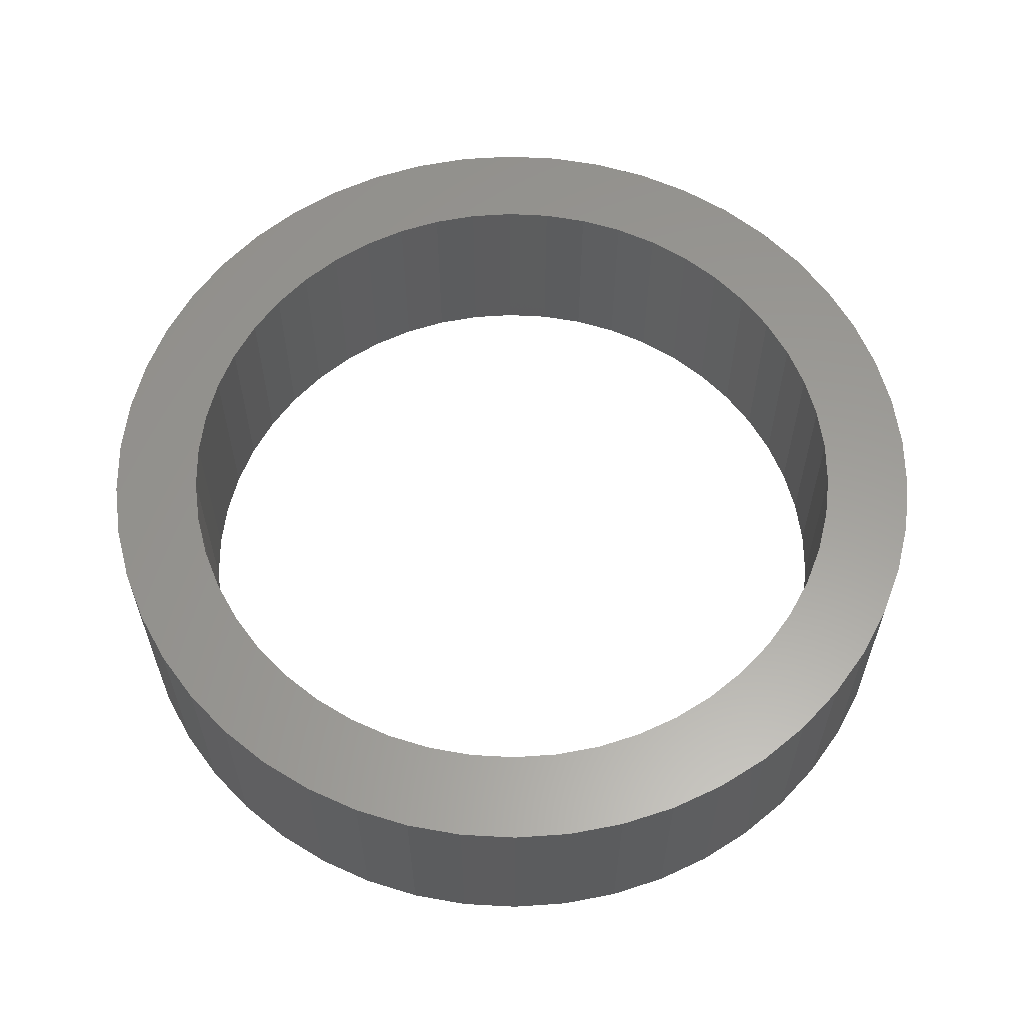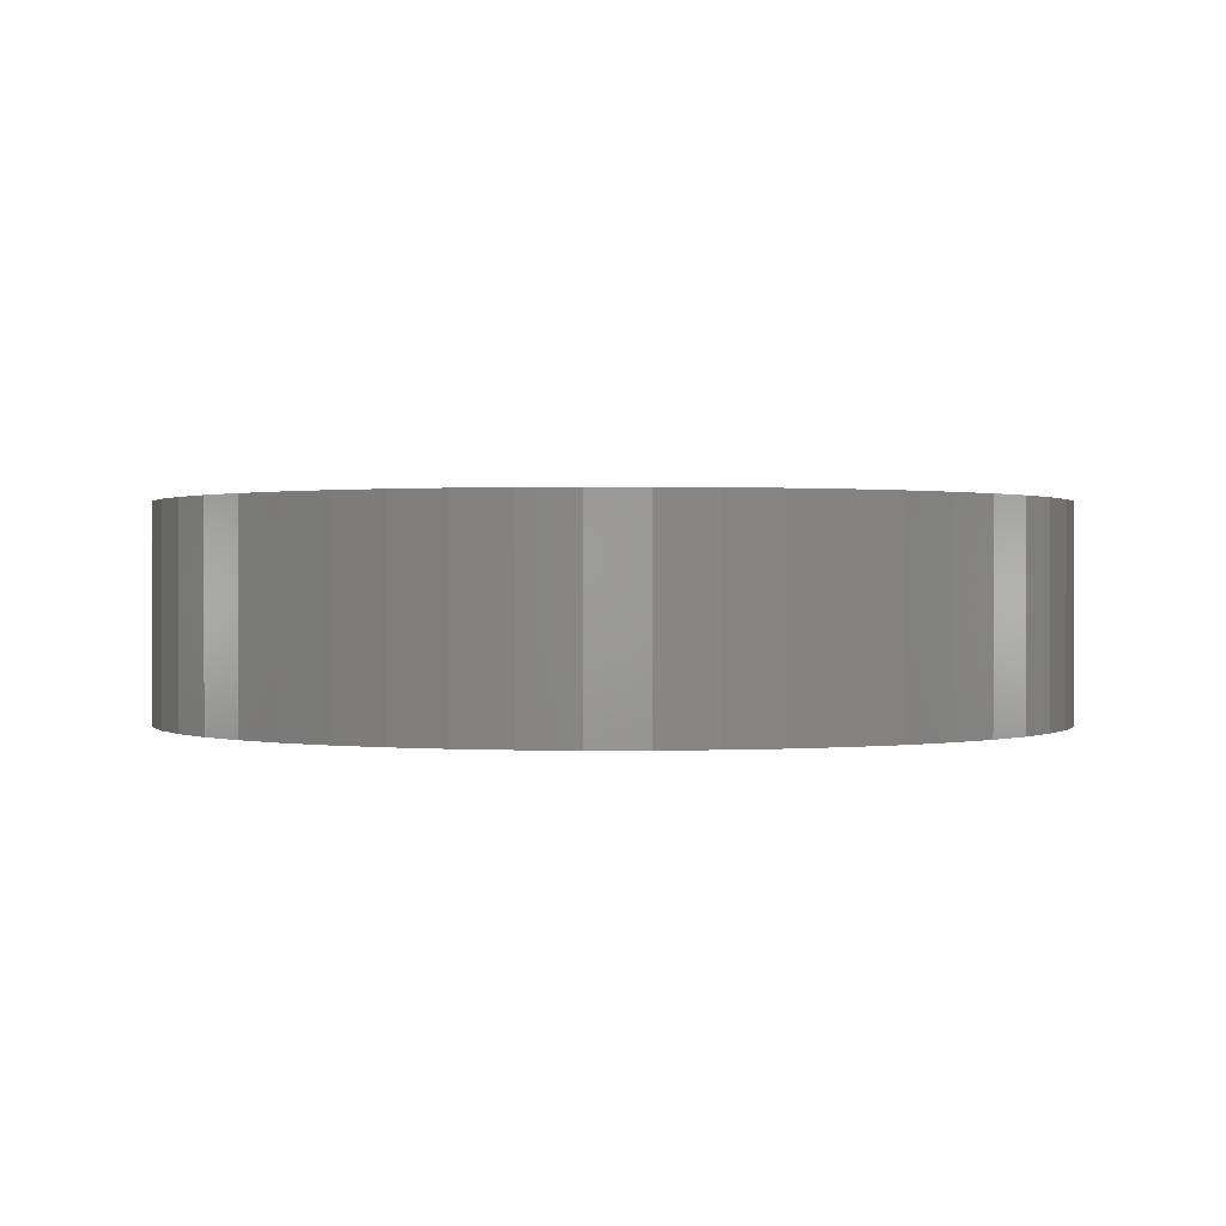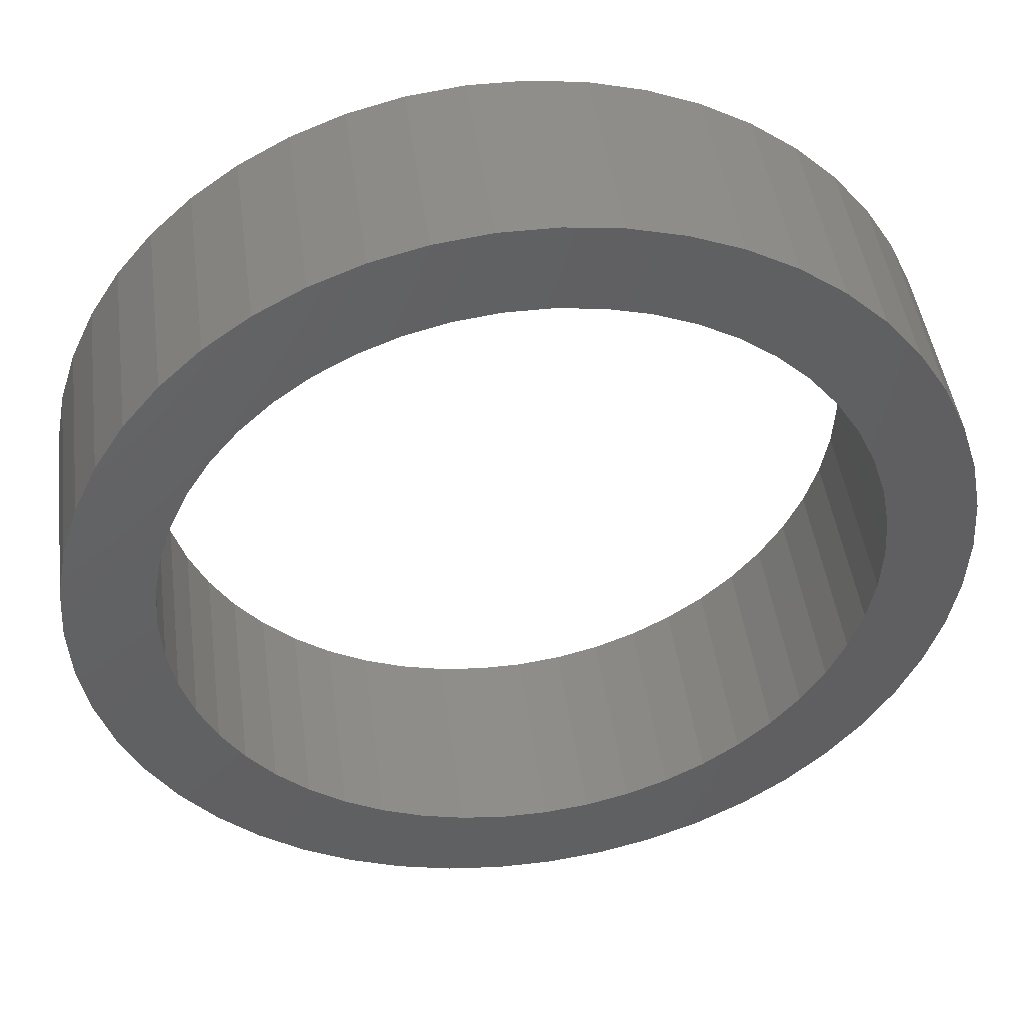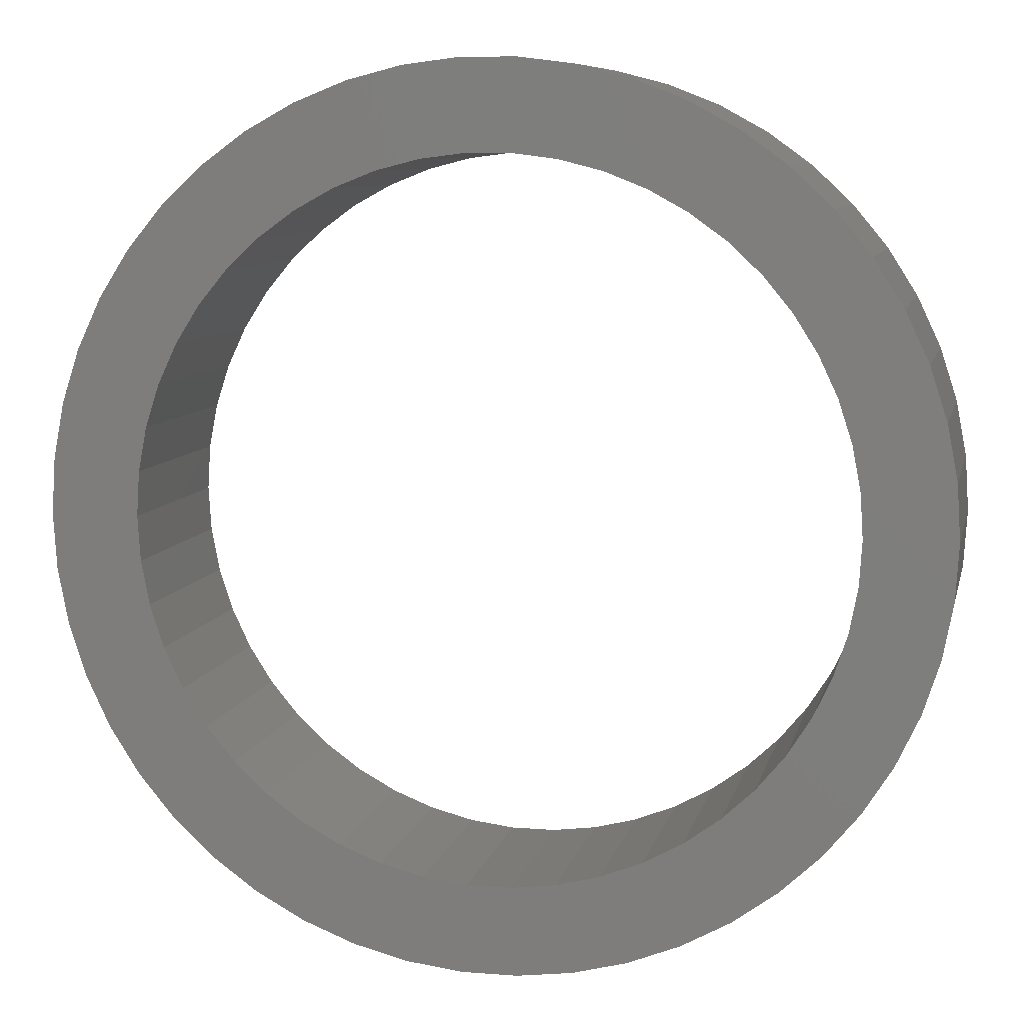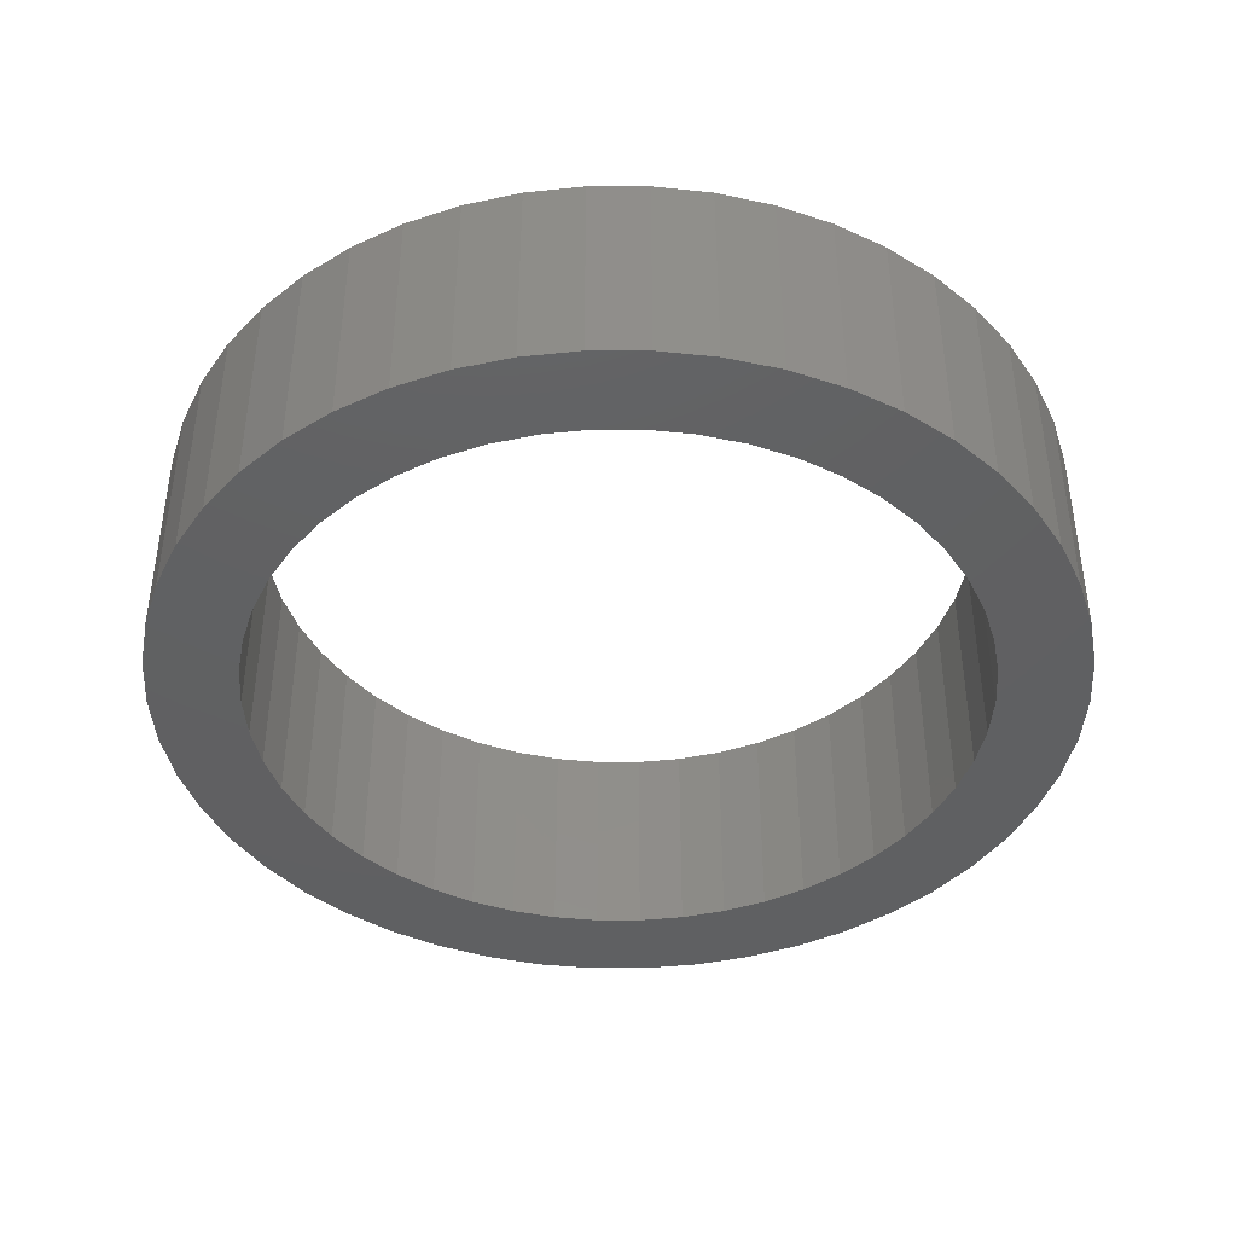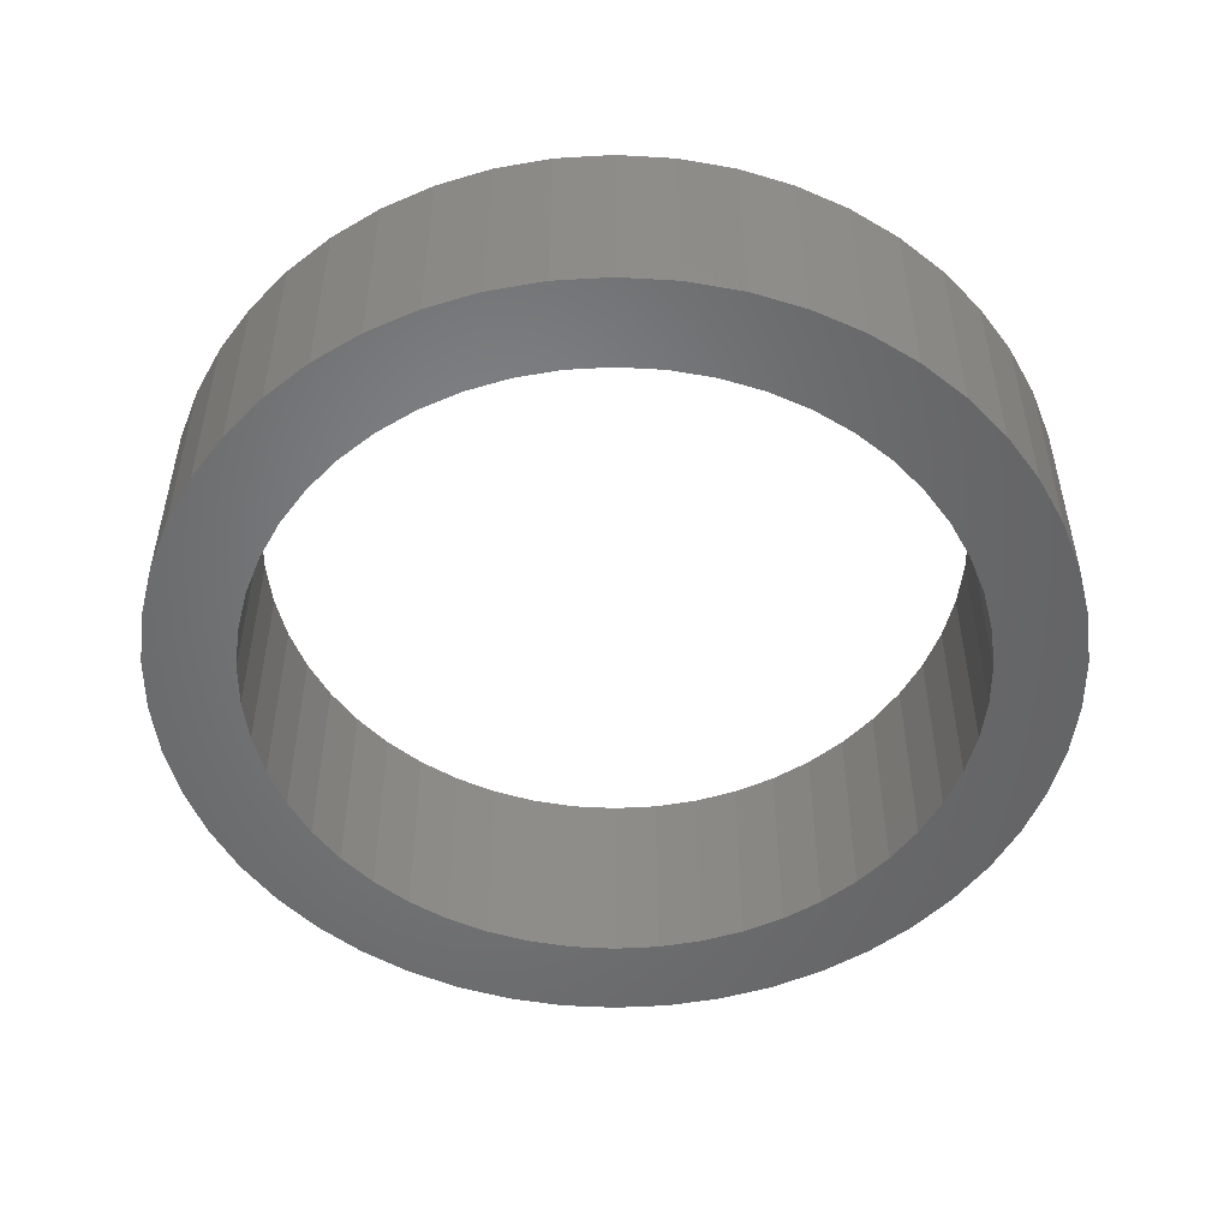
<metadata>
{"format":"stl","ext":"stl","renderer":"f3d","projection":"perspective","resolution":1024,"background":"white","views":[{"elev":60.2,"azim":140.0,"up":"+Z"},{"elev":0.6,"azim":-151.7,"up":"+Z"},{"elev":45.4,"azim":-7.6,"up":"+Y"},{"elev":8.4,"azim":12.3,"up":"+Y"},{"elev":-41.9,"azim":-108.0,"up":"+Z"},{"elev":-51.4,"azim":147.6,"up":"+Z"}]}
</metadata>
<code>
# stl→obj: 200 verts, 400 faces
v 5.25 0 2.5
v 5.209 0.658 0
v 5.209 0.658 2.5
v 5.25 0 0
v -5.25 0 0
v -5.209 0.658 2.5
v -5.209 0.658 0
v -5.25 0 2.5
v 0.3296 5.24 0
v -0.3296 5.24 2.5
v 0.3296 5.24 2.5
v -0.3296 5.24 0
v -0.3296 -5.24 0
v 0.3296 -5.24 2.5
v -0.3296 -5.24 2.5
v 0.3296 -5.24 0
v 3.346 -4.045 0
v 3.827 -3.594 2.5
v 3.346 -4.045 2.5
v 3.827 -3.594 0
v 3.827 3.594 0
v 3.346 4.045 2.5
v 3.827 3.594 2.5
v 3.346 4.045 0
v -3.346 4.045 0
v -3.827 3.594 2.5
v -3.346 4.045 2.5
v -3.827 3.594 0
v -1.622 4.993 0
v -2.235 4.75 2.5
v -1.622 4.993 2.5
v -2.235 4.75 0
v 4.881 1.933 2.5
v 4.601 2.529 0
v 4.601 2.529 2.5
v 4.881 1.933 0
v 5.085 1.306 0
v 5.085 1.306 2.5
v 2.235 4.75 0
v 1.622 4.993 2.5
v 2.235 4.75 2.5
v 1.622 4.993 0
v 2.813 4.433 0
v 2.813 4.433 2.5
v -4.881 1.933 0
v -4.601 2.529 2.5
v -4.601 2.529 0
v -4.881 1.933 2.5
v 4.2 0 2.5
v 4.167 0.5264 2.5
v 5.209 -0.658 2.5
v 4.068 1.044 2.5
v 4.167 -0.5264 2.5
v 3.905 1.546 2.5
v 5.085 -1.306 2.5
v 3.68 2.023 2.5
v 4.247 3.086 2.5
v 4.068 -1.044 2.5
v 4.881 -1.933 2.5
v 3.398 2.469 2.5
v 3.062 2.875 2.5
v 2.677 3.236 2.5
v 2.25 3.546 2.5
v 1.788 3.8 2.5
v 1.298 3.994 2.5
v 0.9838 5.157 2.5
v 0.787 4.126 2.5
v 0.2637 4.192 2.5
v -0.2637 4.192 2.5
v -0.787 4.126 2.5
v -0.9838 5.157 2.5
v -1.298 3.994 2.5
v -1.788 3.8 2.5
v -2.25 3.546 2.5
v -2.813 4.433 2.5
v -2.677 3.236 2.5
v -3.062 2.875 2.5
v -3.398 2.469 2.5
v -4.247 3.086 2.5
v -3.68 2.023 2.5
v -3.905 1.546 2.5
v -4.068 1.044 2.5
v 3.905 -1.546 2.5
v 4.601 -2.529 2.5
v 3.68 -2.023 2.5
v 4.247 -3.086 2.5
v 3.398 -2.469 2.5
v 3.062 -2.875 2.5
v 2.677 -3.236 2.5
v 2.813 -4.433 2.5
v 2.25 -3.546 2.5
v 2.235 -4.75 2.5
v 1.788 -3.8 2.5
v 1.622 -4.993 2.5
v 1.298 -3.994 2.5
v 0.9838 -5.157 2.5
v 0.787 -4.126 2.5
v 0.2637 -4.192 2.5
v -0.2637 -4.192 2.5
v -0.787 -4.126 2.5
v -0.9838 -5.157 2.5
v -1.298 -3.994 2.5
v -1.622 -4.993 2.5
v -1.788 -3.8 2.5
v -2.235 -4.75 2.5
v -2.25 -3.546 2.5
v -2.813 -4.433 2.5
v -2.677 -3.236 2.5
v -3.346 -4.045 2.5
v -3.062 -2.875 2.5
v -3.827 -3.594 2.5
v -3.398 -2.469 2.5
v -4.247 -3.086 2.5
v -3.68 -2.023 2.5
v -4.601 -2.529 2.5
v -3.905 -1.546 2.5
v -4.881 -1.933 2.5
v -4.068 -1.044 2.5
v -5.085 -1.306 2.5
v -4.167 -0.5264 2.5
v -5.209 -0.658 2.5
v -4.2 0 2.5
v -5.085 1.306 2.5
v -4.167 0.5264 2.5
v -2.813 4.433 0
v -0.9838 5.157 0
v 4.2 0 0
v 5.209 -0.658 0
v 4.167 -0.5264 0
v 5.085 -1.306 0
v 4.068 -1.044 0
v 4.881 -1.933 0
v 4.167 0.5264 0
v 3.905 -1.546 0
v 4.601 -2.529 0
v 3.68 -2.023 0
v 4.247 -3.086 0
v 4.068 1.044 0
v 3.398 -2.469 0
v 3.062 -2.875 0
v 2.677 -3.236 0
v 2.813 -4.433 0
v 2.25 -3.546 0
v 2.235 -4.75 0
v 1.788 -3.8 0
v 1.622 -4.993 0
v 1.298 -3.994 0
v 0.9838 -5.157 0
v 0.787 -4.126 0
v 0.2637 -4.192 0
v -0.2637 -4.192 0
v -0.787 -4.126 0
v -0.9838 -5.157 0
v -1.298 -3.994 0
v -1.622 -4.993 0
v -1.788 -3.8 0
v -2.235 -4.75 0
v -2.25 -3.546 0
v -2.813 -4.433 0
v -2.677 -3.236 0
v -3.346 -4.045 0
v -3.062 -2.875 0
v -3.827 -3.594 0
v -3.398 -2.469 0
v -4.247 -3.086 0
v -3.68 -2.023 0
v -4.601 -2.529 0
v -3.905 -1.546 0
v -4.881 -1.933 0
v -4.068 -1.044 0
v 3.905 1.546 0
v 3.68 2.023 0
v 4.247 3.086 0
v 3.398 2.469 0
v 3.062 2.875 0
v 2.677 3.236 0
v 2.25 3.546 0
v 1.788 3.8 0
v 1.298 3.994 0
v 0.9838 5.157 0
v 0.787 4.126 0
v 0.2637 4.192 0
v -0.2637 4.192 0
v -0.787 4.126 0
v -1.298 3.994 0
v -1.788 3.8 0
v -2.25 3.546 0
v -2.677 3.236 0
v -3.062 2.875 0
v -3.398 2.469 0
v -4.247 3.086 0
v -3.68 2.023 0
v -3.905 1.546 0
v -4.068 1.044 0
v -5.085 1.306 0
v -4.167 0.5264 0
v -4.2 0 0
v -5.085 -1.306 0
v -4.167 -0.5264 0
v -5.209 -0.658 0
f 1 2 3
f 2 1 4
f 5 6 7
f 6 5 8
f 9 10 11
f 10 9 12
f 13 14 15
f 14 13 16
f 17 18 19
f 18 17 20
f 21 22 23
f 22 21 24
f 25 26 27
f 26 25 28
f 29 30 31
f 30 29 32
f 33 34 35
f 34 33 36
f 3 37 38
f 37 3 2
f 39 40 41
f 40 39 42
f 43 41 44
f 41 43 39
f 45 46 47
f 46 45 48
f 49 1 3
f 50 3 38
f 1 49 51
f 52 38 33
f 53 51 49
f 54 33 35
f 51 53 55
f 56 35 57
f 58 55 53
f 55 58 59
f 3 50 49
f 38 52 50
f 33 54 52
f 60 57 23
f 35 56 54
f 57 60 56
f 61 23 22
f 23 61 60
f 62 22 44
f 22 62 61
f 44 63 62
f 41 63 44
f 41 64 63
f 40 64 41
f 40 65 64
f 66 65 40
f 66 67 65
f 11 67 66
f 11 68 67
f 11 69 68
f 10 69 11
f 10 70 69
f 71 70 10
f 71 72 70
f 31 72 71
f 31 73 72
f 30 73 31
f 30 74 73
f 75 74 30
f 74 75 76
f 27 76 75
f 76 27 77
f 26 77 27
f 77 26 78
f 79 78 26
f 78 79 80
f 46 80 79
f 80 46 81
f 81 48 82
f 48 81 46
f 83 59 58
f 59 83 84
f 85 84 83
f 84 85 86
f 87 86 85
f 86 87 18
f 88 18 87
f 18 88 19
f 89 19 88
f 19 89 90
f 91 90 89
f 91 92 90
f 93 92 91
f 93 94 92
f 95 94 93
f 95 96 94
f 97 96 95
f 97 14 96
f 98 14 97
f 99 14 98
f 99 15 14
f 100 15 99
f 100 101 15
f 102 101 100
f 102 103 101
f 104 103 102
f 104 105 103
f 106 105 104
f 107 106 108
f 106 107 105
f 109 108 110
f 108 109 107
f 111 110 112
f 113 112 114
f 110 111 109
f 115 114 116
f 117 116 118
f 119 118 120
f 112 113 111
f 121 120 122
f 123 82 48
f 82 123 124
f 114 115 113
f 6 124 123
f 116 117 115
f 124 6 122
f 118 119 117
f 8 122 6
f 120 121 119
f 122 8 121
f 32 75 30
f 75 32 125
f 126 31 71
f 31 126 29
f 127 4 128
f 129 128 130
f 4 127 2
f 131 130 132
f 133 2 127
f 134 132 135
f 2 133 37
f 136 135 137
f 138 37 133
f 37 138 36
f 128 129 127
f 130 131 129
f 132 134 131
f 139 137 20
f 135 136 134
f 137 139 136
f 140 20 17
f 20 140 139
f 141 17 142
f 17 141 140
f 142 143 141
f 144 143 142
f 144 145 143
f 146 145 144
f 146 147 145
f 148 147 146
f 148 149 147
f 16 149 148
f 16 150 149
f 16 151 150
f 13 151 16
f 13 152 151
f 153 152 13
f 153 154 152
f 155 154 153
f 155 156 154
f 157 156 155
f 157 158 156
f 159 158 157
f 158 159 160
f 161 160 159
f 160 161 162
f 163 162 161
f 162 163 164
f 165 164 163
f 164 165 166
f 167 166 165
f 166 167 168
f 168 169 170
f 169 168 167
f 171 36 138
f 36 171 34
f 172 34 171
f 34 172 173
f 174 173 172
f 173 174 21
f 175 21 174
f 21 175 24
f 176 24 175
f 24 176 43
f 177 43 176
f 177 39 43
f 178 39 177
f 178 42 39
f 179 42 178
f 179 180 42
f 181 180 179
f 181 9 180
f 182 9 181
f 183 9 182
f 183 12 9
f 184 12 183
f 184 126 12
f 185 126 184
f 185 29 126
f 186 29 185
f 186 32 29
f 187 32 186
f 125 187 188
f 187 125 32
f 25 188 189
f 188 25 125
f 28 189 190
f 191 190 192
f 189 28 25
f 47 192 193
f 45 193 194
f 195 194 196
f 190 191 28
f 7 196 197
f 198 170 169
f 170 198 199
f 192 47 191
f 200 199 198
f 193 45 47
f 199 200 197
f 194 195 45
f 5 197 200
f 196 7 195
f 197 5 7
f 16 96 14
f 96 16 148
f 146 92 94
f 92 146 144
f 38 36 33
f 36 38 37
f 57 21 23
f 21 57 173
f 35 173 57
f 173 35 34
f 42 66 40
f 66 42 180
f 180 11 66
f 11 180 9
f 24 44 22
f 44 24 43
f 47 79 191
f 79 47 46
f 191 26 28
f 26 191 79
f 195 48 45
f 48 195 123
f 7 123 195
f 123 7 6
f 125 27 75
f 27 125 25
f 12 71 10
f 71 12 126
f 51 4 1
f 4 51 128
f 55 128 51
f 128 55 130
f 163 109 111
f 109 163 161
f 167 117 169
f 117 167 115
f 165 115 167
f 115 165 113
f 144 90 92
f 90 144 142
f 84 132 59
f 132 84 135
f 157 103 105
f 103 157 155
f 163 113 165
f 113 163 111
f 198 121 200
f 121 198 119
f 200 8 5
f 8 200 121
f 169 119 198
f 119 169 117
f 142 19 90
f 19 142 17
f 148 94 96
f 94 148 146
f 86 135 84
f 135 86 137
f 18 137 86
f 137 18 20
f 59 130 55
f 130 59 132
f 159 105 107
f 105 159 157
f 161 107 109
f 107 161 159
f 155 101 103
f 101 155 153
f 153 15 101
f 15 153 13
f 171 56 172
f 56 171 54
f 172 60 174
f 60 172 56
f 179 64 65
f 64 179 178
f 186 72 73
f 72 186 185
f 81 192 80
f 192 81 193
f 129 49 127
f 49 129 53
f 143 93 91
f 93 143 145
f 183 68 69
f 68 183 182
f 177 62 63
f 62 177 176
f 122 196 124
f 196 122 197
f 124 194 82
f 194 124 196
f 78 189 77
f 189 78 190
f 189 76 77
f 76 189 188
f 131 53 129
f 53 131 58
f 145 95 93
f 95 145 147
f 141 91 89
f 91 141 143
f 133 52 138
f 52 133 50
f 138 54 171
f 54 138 52
f 176 61 62
f 61 176 175
f 181 65 67
f 65 181 179
f 182 67 68
f 67 182 181
f 82 193 81
f 193 82 194
f 184 69 70
f 69 184 183
f 185 70 72
f 70 185 184
f 187 73 74
f 73 187 186
f 188 74 76
f 74 188 187
f 127 50 133
f 50 127 49
f 120 197 122
f 197 120 199
f 149 98 97
f 98 149 150
f 174 61 175
f 61 174 60
f 178 63 64
f 63 178 177
f 80 190 78
f 190 80 192
f 140 89 88
f 89 140 141
f 139 85 136
f 85 139 87
f 150 99 98
f 99 150 151
f 114 168 116
f 168 114 166
f 110 164 112
f 164 110 162
f 134 58 131
f 58 134 83
f 136 83 134
f 83 136 85
f 158 108 106
f 108 158 160
f 152 102 100
f 102 152 154
f 118 199 120
f 199 118 170
f 116 170 118
f 170 116 168
f 160 110 108
f 110 160 162
f 147 97 95
f 97 147 149
f 140 87 139
f 87 140 88
f 156 106 104
f 106 156 158
f 151 100 99
f 100 151 152
f 112 166 114
f 166 112 164
f 154 104 102
f 104 154 156

</code>
